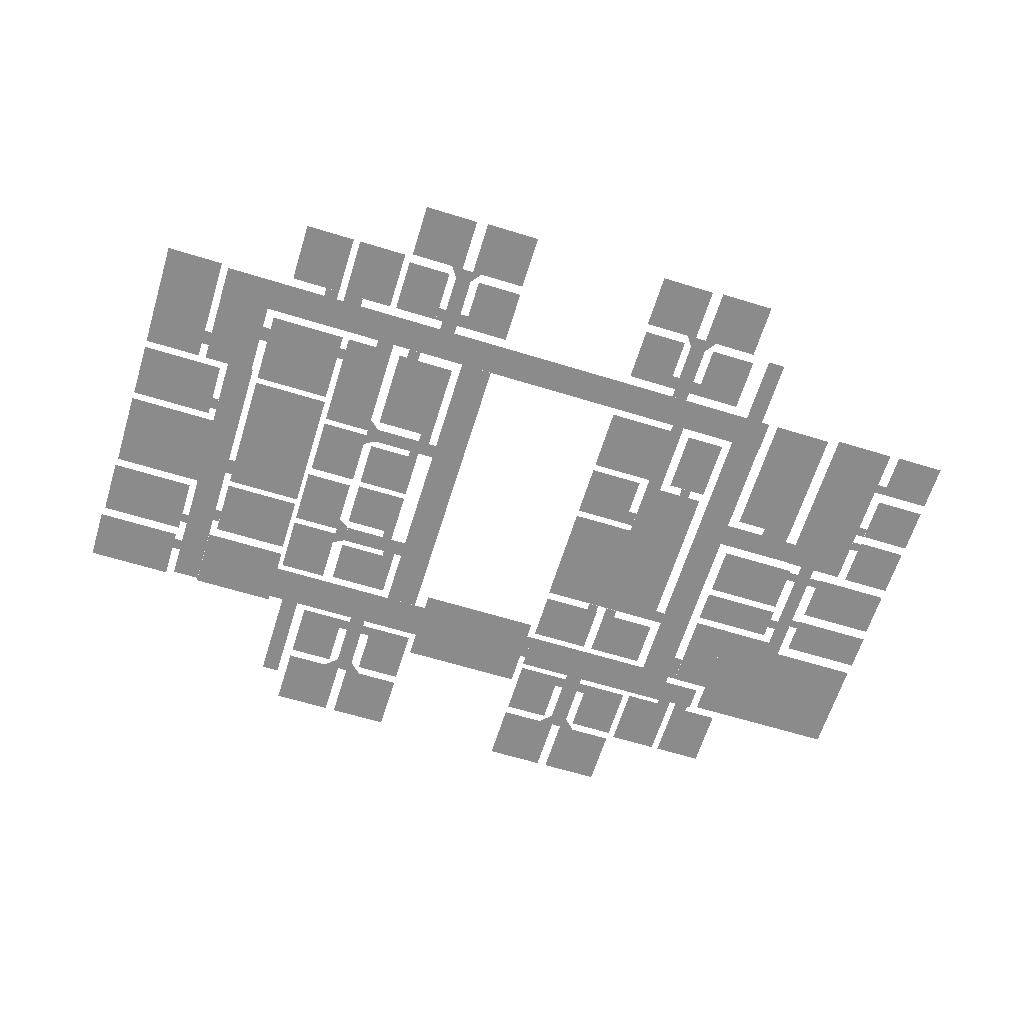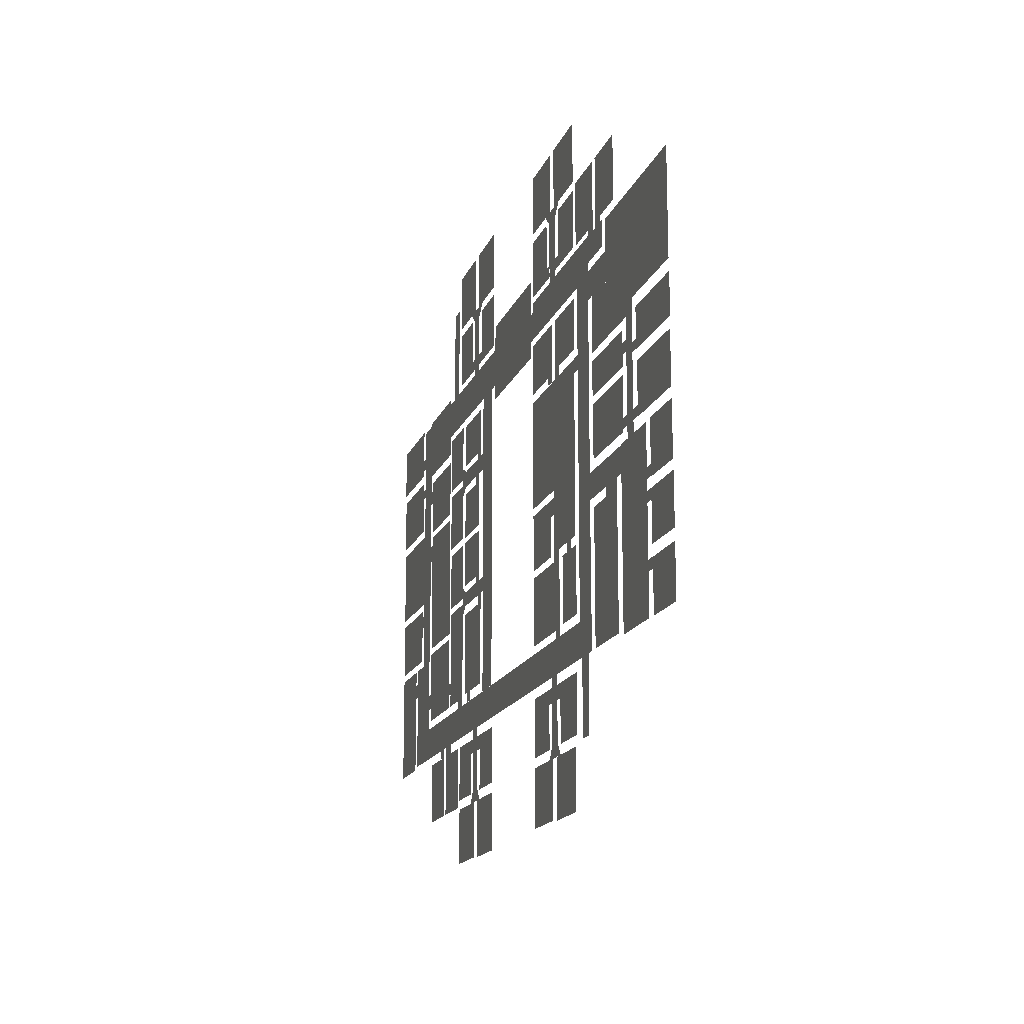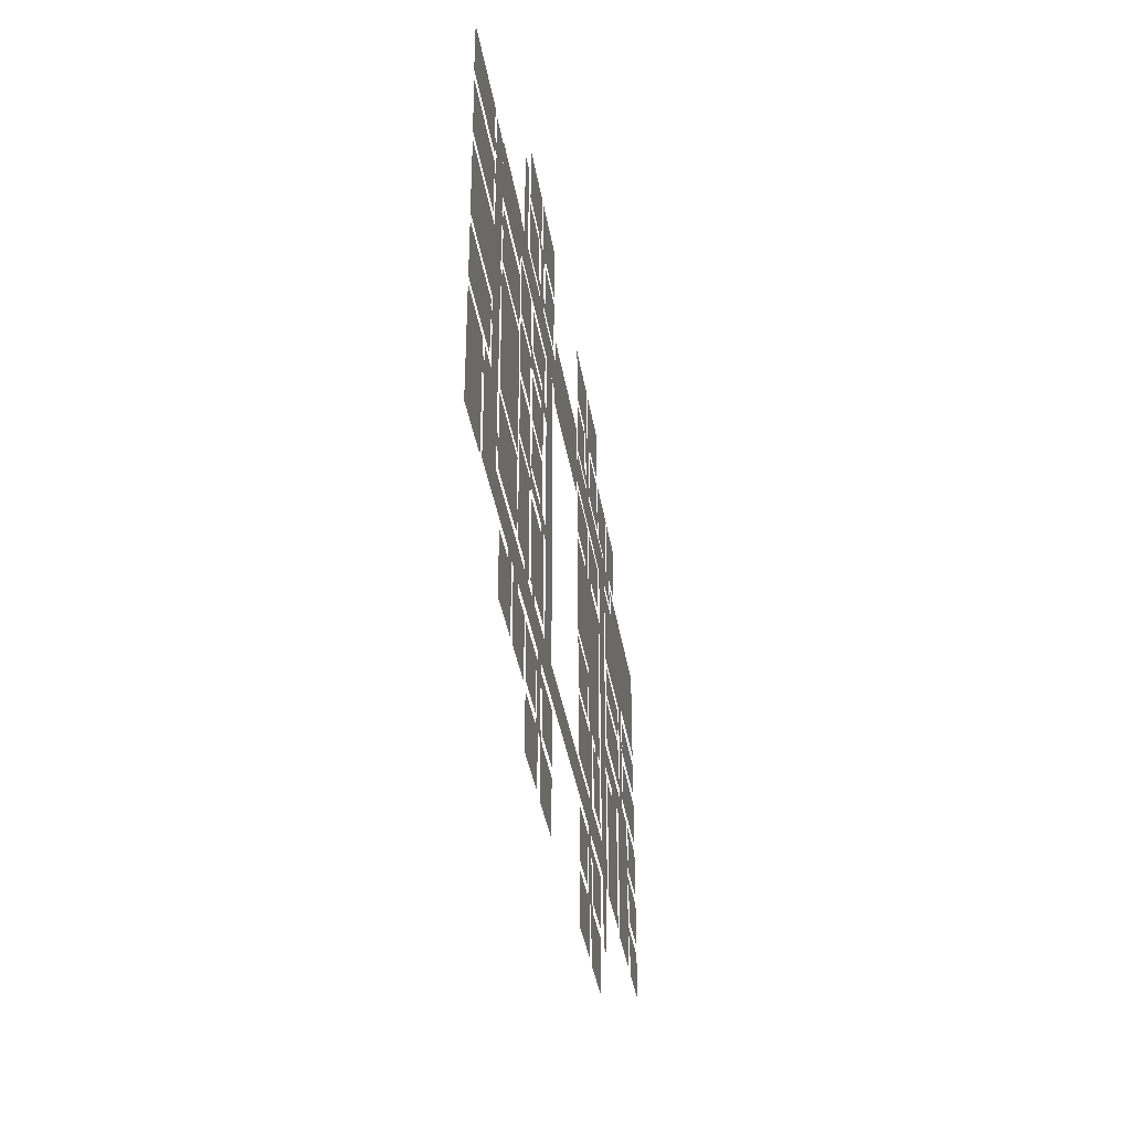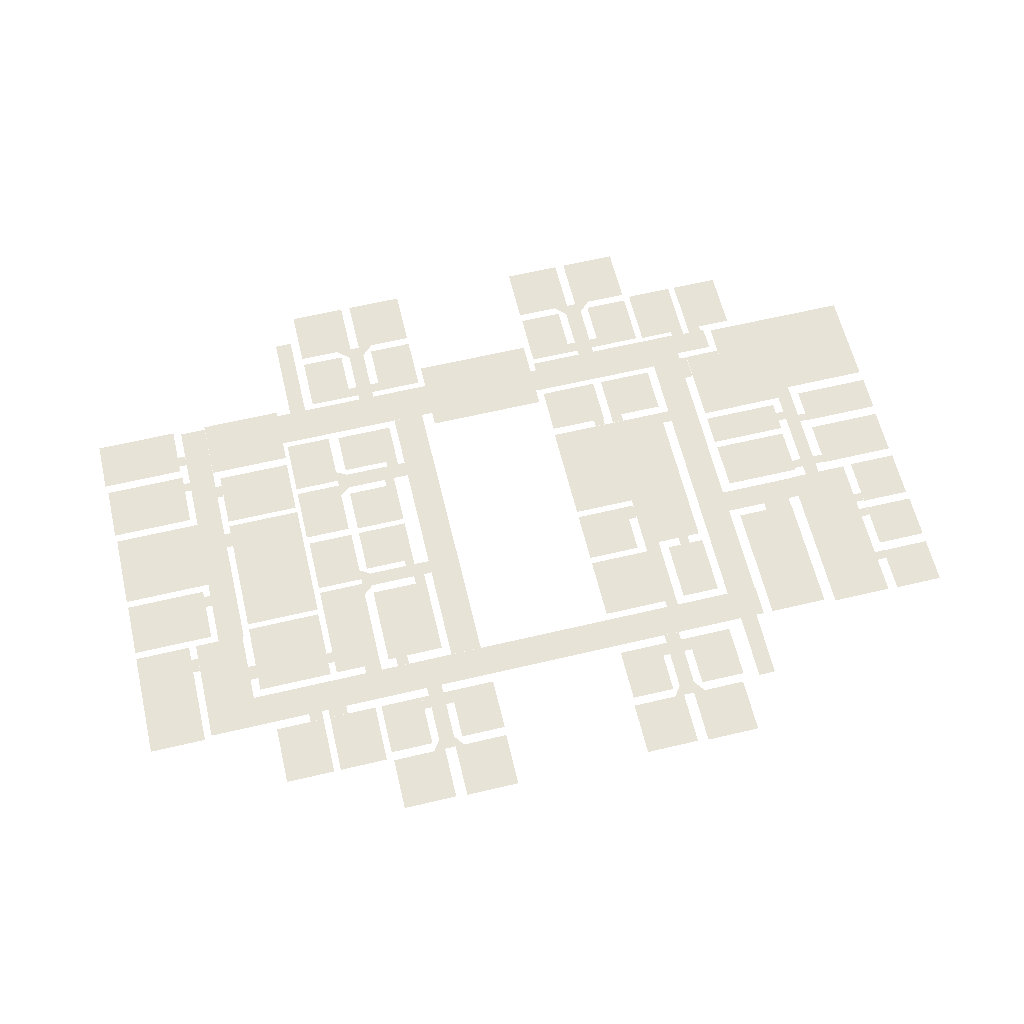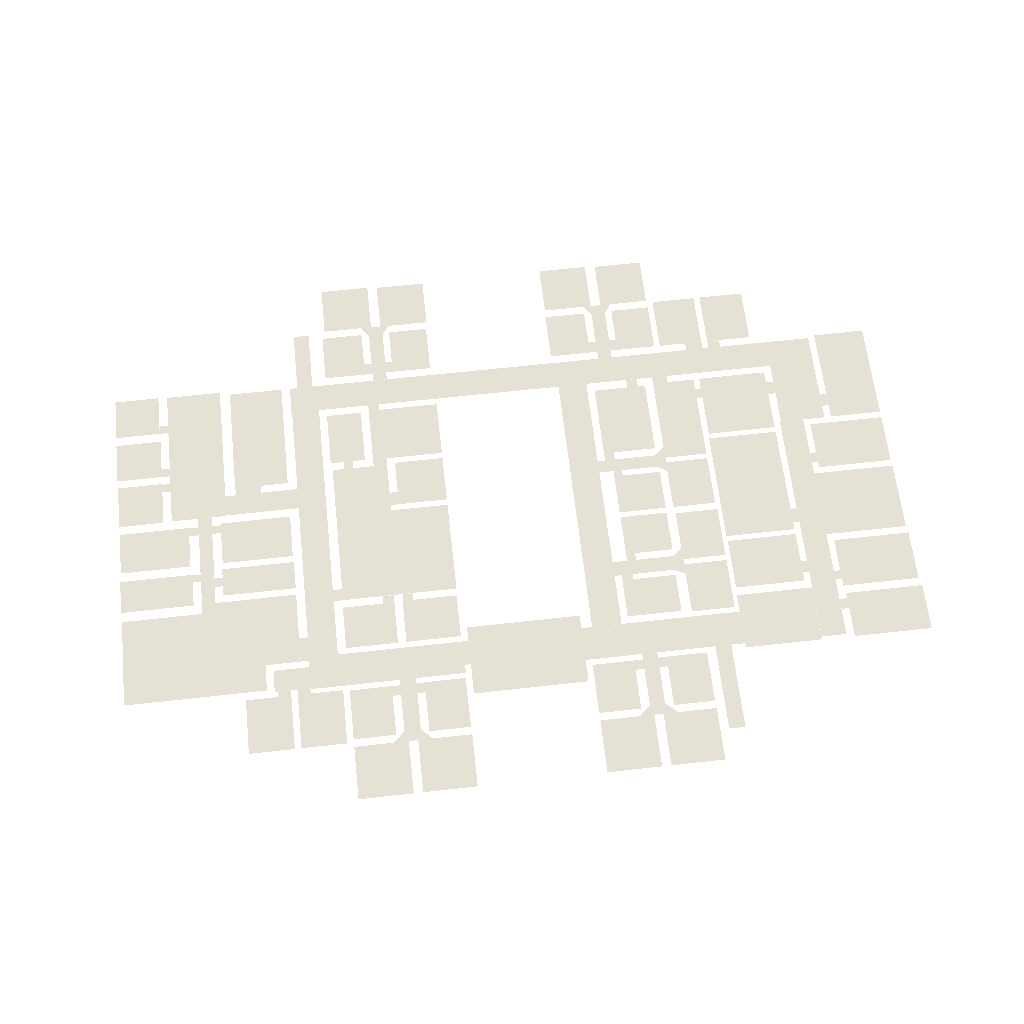
<metadata>
{"format":"obj","ext":"obj","renderer":"f3d","projection":"perspective","resolution":1024,"background":"white","views":[{"elev":-63.9,"azim":162.8,"up":"+Y"},{"elev":-16.0,"azim":-106.1,"up":"+Z"},{"elev":-37.3,"azim":99.0,"up":"+Z"},{"elev":62.3,"azim":166.5,"up":"+Y"},{"elev":64.9,"azim":-6.4,"up":"+Y"}]}
</metadata>
<code>
g default
v -85.94 90 -66.27
v -79.26 90 -66.27
v -85.94 90 -96.25
v -79.26 90 -96.25
v 78.86 90 107.4
v 85.54 90 107.4
v 78.86 90 68.48
v 85.54 90 68.48
v 27.64 90 -73.55
v 45.19 90 -73.55
v 27.64 90 -93.95
v 45.19 90 -93.95
v 57.58 90 -73.55
v 74.3 90 -73.55
v 57.58 90 -93.95
v 74.3 90 -93.95
v -73.14 90 -73.55
v -55.59 90 -73.55
v -73.14 90 -93.95
v -55.59 90 -93.95
v -43.2 90 -73.55
v -26.48 90 -73.55
v -43.2 90 -93.95
v -26.48 90 -93.95
v -55.42 90 -30.89
v -25.34 90 -30.89
v -55.42 90 -55.06
v -25.34 90 -55.06
v -46.07 90 -8.276
v -25.34 90 -8.276
v -46.07 90 -28.29
v -25.34 90 -28.29
v -73.81 90 -31.15
v -58.92 90 -31.15
v -73.81 90 -54.54
v -58.92 90 -54.54
v -73.23 90 33.57
v -25.34 90 33.57
v -73.23 90 -5.677
v -25.34 90 -5.677
v -73.23 90 -5.677
v -49.58 90 -5.677
v -73.23 90 -27.77
v -49.58 90 -27.77
v -73.52 90 55.14
v -51.91 90 55.14
v -73.52 90 36.95
v -51.91 90 36.95
v -48.41 90 55.14
v -25.63 90 55.14
v -48.41 90 36.69
v -25.63 90 36.69
v -89.42 90 71.51
v -25.19 90 71.51
v -89.42 90 57.59
v -25.19 90 57.59
v -104 90 71.14
v -89.42 90 71.14
v -104 90 61.8
v -89.42 90 61.8
v -116 90 96.37
v -97.37 90 96.37
v -116 90 73.39
v -97.37 90 73.39
v -94.66 90 96.37
v -76.07 90 96.37
v -94.66 90 73.39
v -76.07 90 73.39
v -73.36 90 94.92
v -56.03 90 94.92
v -73.36 90 73.87
v -56.03 90 73.87
v -42.49 90 94.92
v -25.52 90 94.92
v -42.49 90 73.71
v -25.52 90 73.71
v -73.36 90 120.1
v -51.15 90 120.1
v -73.36 90 98.13
v -51.15 90 98.13
v -47.36 90 120.1
v -25.34 90 120.1
v -47.36 90 98.13
v -25.34 90 98.13
v 27.19 90 94.92
v 44.52 90 94.92
v 27.19 90 73.87
v 44.52 90 73.87
v 58.06 90 94.92
v 75.03 90 94.92
v 58.06 90 73.71
v 75.03 90 73.71
v 27.19 90 120.1
v 49.39 90 120.1
v 27.19 90 98.13
v 49.39 90 98.13
v 53.18 90 120.1
v 75.21 90 120.1
v 53.18 90 98.13
v 75.21 90 98.13
v -115.7 90 -23.65
v -92.99 90 -23.65
v -115.7 90 -70
v -92.99 90 -70
v -166.2 90 -53.9
v -147.3 90 -53.9
v -166.2 90 -71.7
v -147.3 90 -71.7
v -166.2 90 -32.68
v -147 90 -32.68
v -166.2 90 -50
v -147 90 -50
v -165.9 90 -10.72
v -147 90 -10.72
v -165.9 90 -29.26
v -147 90 -29.26
v -143.4 90 -10.97
v -120.1 90 -10.97
v -143.4 90 -71.46
v -120.1 90 -71.46
v -88.98 90 57.98
v -77.15 90 57.98
v -88.98 90 -58.07
v -77.15 90 -58.07
v -120.1 90 -11.2
v -88.98 90 -11.2
v -120.1 90 -20.34
v -88.98 90 -20.34
v -165.7 90 70.07
v -107.2 90 70.07
v -165.7 90 33.2
v -107.2 90 33.2
v -166 90 28.98
v -135.6 90 28.98
v -166 90 14.9
v -135.6 90 14.9
v -165.7 90 10.96
v -136.3 90 10.96
v -165.7 90 -7.048
v -136.3 90 -7.048
v -122.7 90 10.96
v -92.94 90 10.96
v -122.7 90 -7.611
v -92.94 90 -7.611
v -123 90 25.88
v -92.62 90 25.88
v -123 90 13.78
v -92.62 90 13.78
v -107.2 90 58.97
v -92.63 90 58.97
v -107.2 90 28.81
v -92.63 90 28.81
v -132.1 90 33.58
v -126.5 90 33.58
v -132.1 90 -11.09
v -126.5 90 -11.09
v -136.4 90 -3.159
v -122.4 90 -3.159
v -136.4 90 -6.796
v -122.4 90 -6.796
v -135.7 90 18.38
v -132.1 90 18.38
v -135.7 90 15.17
v -132.1 90 15.17
v -126.5 90 21.6
v -122.8 90 21.6
v -126.5 90 17.68
v -122.8 90 17.68
v -126.6 90 33.69
v -107 90 33.69
v -126.6 90 28.92
v -107 90 28.92
v -146.9 90 -25.22
v -143.4 90 -25.22
v -146.9 90 -28.91
v -143.4 90 -28.91
v -146.9 90 -32.6
v -143.4 90 -32.6
v -146.9 90 -36.28
v -143.4 90 -36.28
v -147.2 90 -53.83
v -143.4 90 -53.83
v -147.2 90 -57.52
v -143.4 90 -57.52
v -115.6 90 -20.27
v -104.6 90 -20.27
v -115.6 90 -23.69
v -104.6 90 -23.69
v -92.58 90 58.86
v -88.84 90 58.86
v -92.58 90 48.56
v -88.84 90 48.56
v -56.45 90 37.16
v -51.82 90 37.16
v -56.45 90 33.67
v -51.82 90 33.67
v -48.08 90 37.16
v -43.99 90 37.16
v -48.08 90 33.67
v -43.99 90 33.67
v -55.39 90 -27.74
v -49.56 90 -27.74
v -55.39 90 -30.91
v -49.56 90 -30.91
v -49.54 90 -8.194
v -46.06 90 -8.194
v -49.54 90 -14.18
v -46.06 90 -14.18
v -77.14 90 33.6
v -73.23 90 33.6
v -77.14 90 28.5
v -73.23 90 28.5
v -52.24 90 -70.04
v -46.14 90 -70.04
v -52.24 90 -93.15
v -46.14 90 -93.15
v -55.57 90 -73.54
v -52.22 90 -73.54
v -55.57 90 -78.77
v -52.22 90 -78.77
v -46.15 90 -73.54
v -43.2 90 -73.54
v -46.15 90 -78.77
v -43.2 90 -78.77
v 48.49 90 -70.01
v 54.59 90 -70.01
v 48.49 90 -93.11
v 54.59 90 -93.11
v 45.18 90 -73.54
v 48.53 90 -73.54
v 45.18 90 -78.77
v 48.53 90 -78.77
v 54.59 90 -73.54
v 57.55 90 -73.54
v 54.59 90 -78.77
v 57.55 90 -78.77
v 59.46 90 -53.86
v 64.16 90 -53.86
v 59.46 90 -57.8
v 64.16 90 -57.8
v 70.95 90 -54.76
v 77.52 90 -54.76
v 70.95 90 -57.87
v 77.52 90 -57.87
v 89.08 90 -45.43
v 91.74 90 -45.43
v 89.08 90 -49.92
v 91.74 90 -49.92
v 120.9 90 -43.79
v 124.2 90 -43.79
v 120.9 90 -49.65
v 124.2 90 -49.65
v 143.6 90 -35.33
v 146.5 90 -35.33
v 143.6 90 -40.95
v 146.5 90 -40.95
v 41.55 90 -13.75
v 66.9 90 -13.75
v 41.55 90 -19.25
v 66.9 90 -19.25
v 88.2 90 -69.99
v 95.57 90 -69.99
v 88.2 90 -73.46
v 95.57 90 -73.46
v 98.29 90 -69.99
v 103.6 90 -69.99
v 98.29 90 -73.46
v 103.6 90 -73.46
v 134.1 90 -8.205
v 136.8 90 -8.205
v 134.1 90 -12.9
v 136.8 90 -12.9
v 41.58 90 35.3
v 67.12 90 35.3
v 41.58 90 28.98
v 67.12 90 28.98
v 44.57 90 37.65
v 49.33 90 37.65
v 44.57 90 35.31
v 49.33 90 35.31
v 47.79 90 28.98
v 51.66 90 28.98
v 47.79 90 25.87
v 51.66 90 25.87
v 47.8 90 -11.13
v 51.41 90 -11.13
v 47.8 90 -13.74
v 51.41 90 -13.74
v 44.79 90 -19.22
v 49.13 90 -19.22
v 44.79 90 -22.79
v 49.13 90 -22.79
v -102.7 90 73.4
v -97.35 90 73.4
v -102.7 90 71.17
v -97.35 90 71.17
v -94.67 90 73.4
v -89.41 90 73.4
v -94.67 90 71.15
v -89.41 90 71.15
v -52.6 90 93.73
v -45.86 90 93.73
v -52.6 90 71.51
v -45.86 90 71.51
v -57.18 90 98.15
v -41.36 90 98.15
v -45.87 90 93.73
v -52.63 90 93.73
v -45.84 90 78.17
v -42.48 90 78.17
v -45.84 90 73.73
v -42.48 90 73.73
v -56.03 90 78.14
v -52.6 90 78.14
v -56.03 90 73.88
v -52.6 90 73.88
v -25.19 90 67.97
v -22.76 90 67.97
v -25.19 90 57.61
v -22.76 90 57.61
v 48.2 90 93.91
v 54.48 90 93.91
v 48.2 90 71.38
v 54.48 90 71.38
v 43.48 90 98.18
v 59.35 90 98.18
v 48.21 90 93.84
v 54.48 90 93.84
v 44.54 90 77.97
v 48.22 90 77.97
v 44.54 90 73.89
v 48.22 90 73.89
v 54.5 90 77.92
v 58.07 90 77.92
v 54.5 90 73.73
v 58.07 90 73.73
v 134.1 90 60.74
v 137.3 90 60.74
v 134.1 90 56.23
v 137.3 90 56.23
v 134 90 47.21
v 136.8 90 47.21
v 134 90 43.36
v 136.8 90 43.36
v 120.9 90 42.52
v 123.6 90 42.52
v 120.9 90 37.29
v 123.6 90 37.29
v 120.9 90 18.97
v 123.6 90 18.97
v 120.9 90 12.63
v 123.6 90 12.63
v -68.19 90 -27.75
v -64.23 90 -27.75
v -68.19 90 -31.13
v -64.23 90 -31.13
v -55.41 90 -55.05
v -50.73 90 -55.05
v -55.41 90 -57.84
v -50.73 90 -57.84
v 71.6 90 37.66
v 71.6 90 25.94
v 67.12 90 35.32
v 67.12 90 29.11
v 71.02 90 -11.09
v 71.02 90 -22.73
v 66.89 90 -19.21
v 66.89 90 -13.67
v 45.23 90 -97.49
v 57.6 90 -97.49
v 54.56 90 -93.09
v 48.54 90 -93.09
v -55.54 90 -97.48
v -43.15 90 -97.48
v -52.29 90 -93.07
v -46.15 90 -93.07
v 67.72 90 8.484
v 47.78 90 8.484
v 67.72 90 25.84
v 47.78 90 25.84
v 67.3 90 37.65
v 44.56 90 37.65
v 67.3 90 54.15
v 44.56 90 54.15
v 89.72 90 33.32
v 71.57 90 33.32
v 89.72 90 54.92
v 71.57 90 54.92
v 89.71 90 9.282
v 71.55 90 9.282
v 89.71 90 30.88
v 71.55 90 30.88
v 89.15 90 -15.41
v 70.99 90 -15.41
v 89.15 90 6.189
v 70.99 90 6.189
v 89.14 90 -54.74
v 70.99 90 -54.74
v 89.14 90 -17.66
v 70.99 90 -17.66
v 67.72 90 -11.16
v 47.78 90 -11.16
v 67.72 90 6.203
v 47.78 90 6.203
v 67.28 90 -54.02
v 44.8 90 -54.02
v 67.28 90 -22.76
v 44.8 90 -22.76
v 143.6 90 -70.02
v -89.24 90 -70.02
v 143.6 90 -57.85
v -89.24 90 -57.85
v 143.5 90 -57.86
v 124.2 90 -57.86
v 143.5 90 -29.58
v 124.2 90 -29.58
v 134 90 -29.78
v 123.6 90 -29.78
v 134 90 72.07
v 123.6 90 72.07
v 168.6 90 -2.895
v 134 90 -2.895
v 168.6 90 26.19
v 134 90 26.19
v 169.9 90 53.91
v 137.3 90 53.91
v 169.9 90 73.41
v 137.3 90 73.41
v 169 90 29.28
v 136.8 90 29.28
v 169 90 50.45
v 136.8 90 50.45
v 168.3 90 -26.82
v 136.7 90 -26.82
v 168.3 90 -5.649
v 136.7 90 -5.649
v 168.3 90 -71.12
v 146.4 90 -71.12
v 168.3 90 -29.61
v 146.4 90 -29.61
v 123.5 90 49.76
v 91.42 90 49.76
v 123.5 90 73.29
v 91.42 90 73.29
v 24.59 90 51.56
v -22.77 90 51.56
v 24.59 90 80.81
v -22.77 90 80.81
v 91.42 90 57.2
v 24.59 90 57.2
v 91.42 90 71.42
v 24.59 90 71.42
v 41.58 90 -57.82
v 29.17 90 -57.82
v 41.58 90 57.18
v 29.17 90 57.18
v 120.9 90 -54.84
v 91.71 90 -54.84
v 120.9 90 -27.17
v 91.71 90 -27.17
v 120.9 90 -24.88
v 91.48 90 -24.88
v 120.9 90 22.34
v 91.48 90 22.34
v 120.9 90 24.62
v 91.71 90 24.62
v 120.9 90 46.26
v 91.71 90 46.26
v 117.4 90 -96.47
v 98.28 90 -96.47
v 117.4 90 -73.47
v 98.28 90 -73.47
v 95.56 90 -96.47
v 76.82 90 -96.47
v 95.56 90 -73.47
v 76.82 90 -73.47
v 74.02 90 -118
v 53.15 90 -118
v 74.02 90 -97.49
v 53.15 90 -97.49
v 48.73 90 -118.5
v 27.86 90 -118.5
v 48.73 90 -97.49
v 27.86 90 -97.49
v -51.02 90 -118.5
v -71.89 90 -118.5
v -51.02 90 -97.49
v -71.89 90 -97.49
v -25.9 90 -117.9
v -46.77 90 -117.9
v -25.9 90 -97.35
v -46.77 90 -97.35
g polySurface15
f 1 2 3
f 3 2 4
f 5 6 7
f 7 6 8
f 9 10 12
f 9 12 11
f 13 14 16
f 13 16 15
f 17 18 20
f 17 20 19
f 21 22 24
f 21 24 23
f 25 26 28
f 25 28 27
f 29 30 32
f 29 32 31
f 33 34 36
f 33 36 35
f 37 38 40
f 37 40 39
f 41 42 44
f 41 44 43
f 45 46 48
f 45 48 47
f 49 50 52
f 49 52 51
f 53 54 56
f 53 56 55
f 57 58 60
f 57 60 59
f 61 62 64
f 61 64 63
f 65 66 68
f 65 68 67
f 69 70 72
f 69 72 71
f 73 74 76
f 73 76 75
f 77 78 80
f 77 80 79
f 81 82 84
f 81 84 83
f 85 86 88
f 85 88 87
f 89 90 92
f 89 92 91
f 93 94 96
f 93 96 95
f 97 98 100
f 97 100 99
f 101 102 104
f 101 104 103
f 105 106 108
f 105 108 107
f 109 110 112
f 109 112 111
f 113 114 116
f 113 116 115
f 117 118 120
f 117 120 119
f 121 122 124
f 121 124 123
f 125 126 128
f 125 128 127
f 129 130 132
f 129 132 131
f 133 134 136
f 133 136 135
f 137 138 140
f 137 140 139
f 141 142 144
f 141 144 143
f 145 146 148
f 145 148 147
f 149 150 152
f 149 152 151
f 153 154 156
f 153 156 155
f 157 158 160
f 157 160 159
f 161 162 164
f 161 164 163
f 165 166 168
f 165 168 167
f 169 170 172
f 169 172 171
f 173 174 176
f 173 176 175
f 177 178 180
f 177 180 179
f 181 182 184
f 181 184 183
f 185 186 188
f 185 188 187
f 189 190 192
f 189 192 191
f 193 194 196
f 193 196 195
f 197 198 200
f 197 200 199
f 201 202 204
f 201 204 203
f 205 206 208
f 205 208 207
f 209 210 212
f 209 212 211
f 213 214 216
f 213 216 215
f 217 218 220
f 217 220 219
f 221 222 224
f 221 224 223
f 225 226 228
f 225 228 227
f 229 230 232
f 229 232 231
f 233 234 236
f 233 236 235
f 237 238 240
f 237 240 239
f 241 242 244
f 241 244 243
f 245 246 248
f 245 248 247
f 249 250 252
f 249 252 251
f 253 254 256
f 253 256 255
f 257 258 260
f 257 260 259
f 261 262 264
f 261 264 263
f 265 266 268
f 265 268 267
f 269 270 272
f 269 272 271
f 273 274 276
f 273 276 275
f 277 278 280
f 277 280 279
f 281 282 284
f 281 284 283
f 285 286 288
f 285 288 287
f 289 290 292
f 289 292 291
f 293 294 296
f 293 296 295
f 297 298 300
f 297 300 299
f 301 302 304
f 301 304 303
f 308 305 306
f 308 306 307
f 309 310 312
f 309 312 311
f 313 314 316
f 313 316 315
f 317 318 320
f 317 320 319
f 321 322 324
f 321 324 323
f 328 327 325
f 328 325 326
f 329 330 332
f 329 332 331
f 333 334 336
f 333 336 335
f 337 338 340
f 337 340 339
f 341 342 344
f 341 344 343
f 345 346 348
f 345 348 347
f 349 350 352
f 349 352 351
f 353 354 356
f 353 356 355
f 357 358 360
f 357 360 359
f 364 363 361
f 364 361 362
f 367 365 366
f 367 368 365
f 372 371 370
f 372 370 369
f 375 374 373
f 375 376 374
f 377 378 380
f 377 380 379
f 381 382 384
f 381 384 383
f 386 388 387
f 386 387 385
f 389 390 392
f 389 392 391
f 394 396 395
f 394 395 393
f 400 397 398
f 400 399 397
f 401 402 404
f 401 404 403
f 405 406 408
f 405 408 407
f 409 410 412
f 409 412 411
f 416 413 414
f 416 415 413
f 417 418 420
f 417 420 419
f 424 421 422
f 424 423 421
f 428 425 426
f 428 427 425
f 429 430 432
f 429 432 431
f 436 433 434
f 436 435 433
f 440 437 438
f 440 439 437
f 441 442 444
f 441 444 443
f 448 445 446
f 448 447 445
f 452 449 450
f 452 451 449
f 456 453 454
f 456 455 453
f 458 460 459
f 458 459 457
f 461 462 464
f 461 464 463
f 465 466 468
f 465 468 467
f 472 469 470
f 472 471 469
f 473 474 476
f 473 476 475
f 477 478 480
f 477 480 479
f 481 482 484
f 481 484 483
f 485 486 488
f 485 488 487
f 489 490 492
f 489 492 491

</code>
